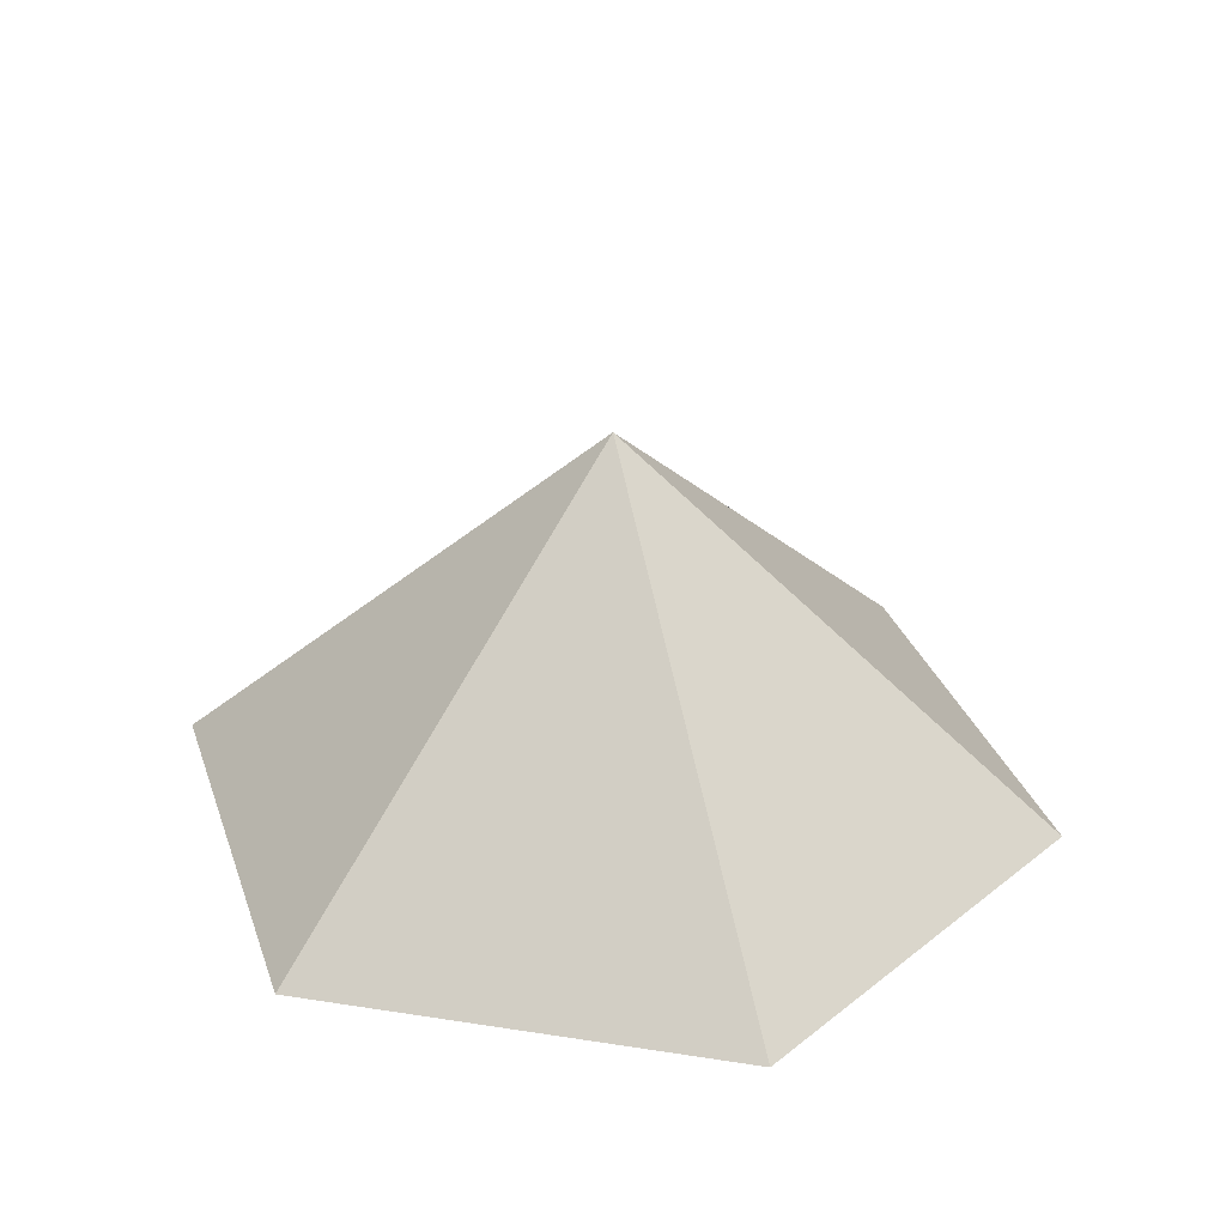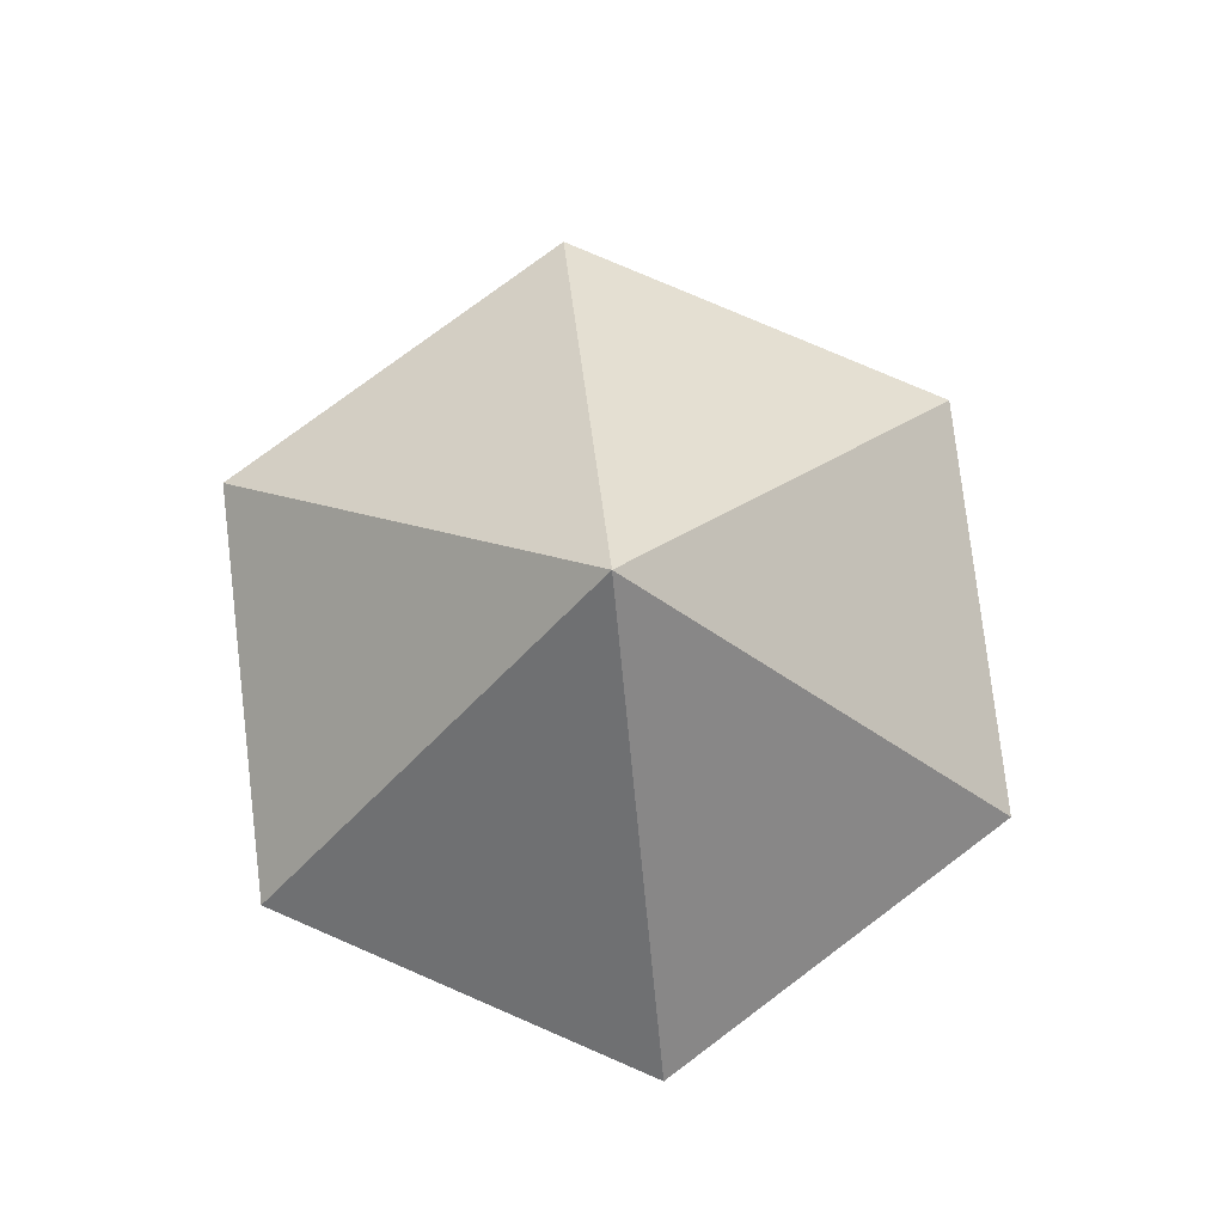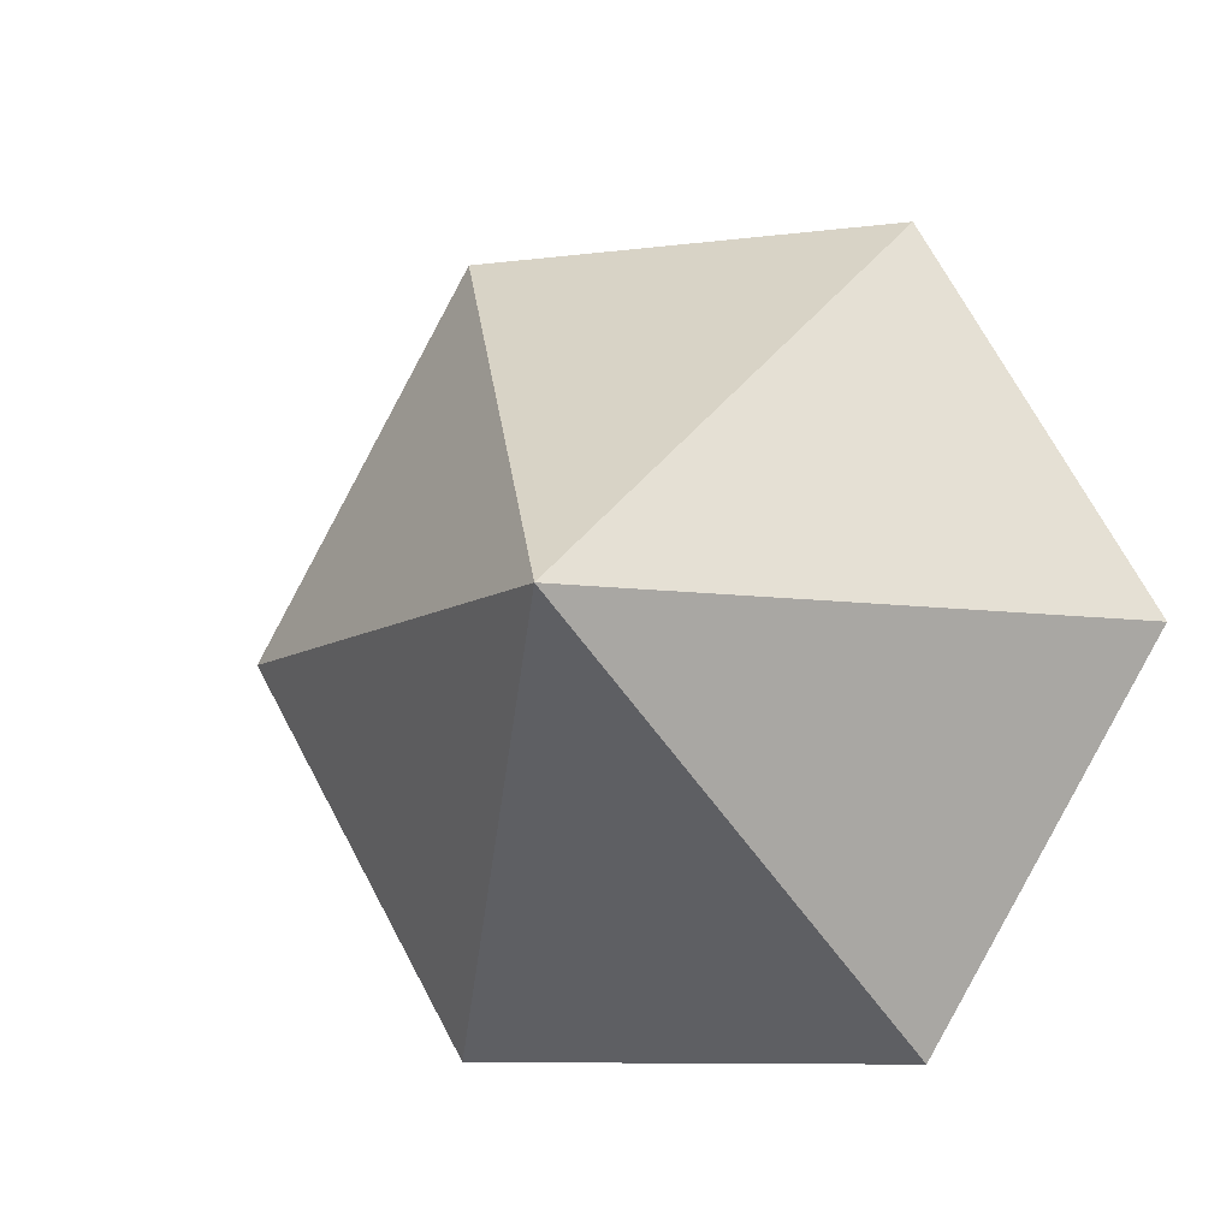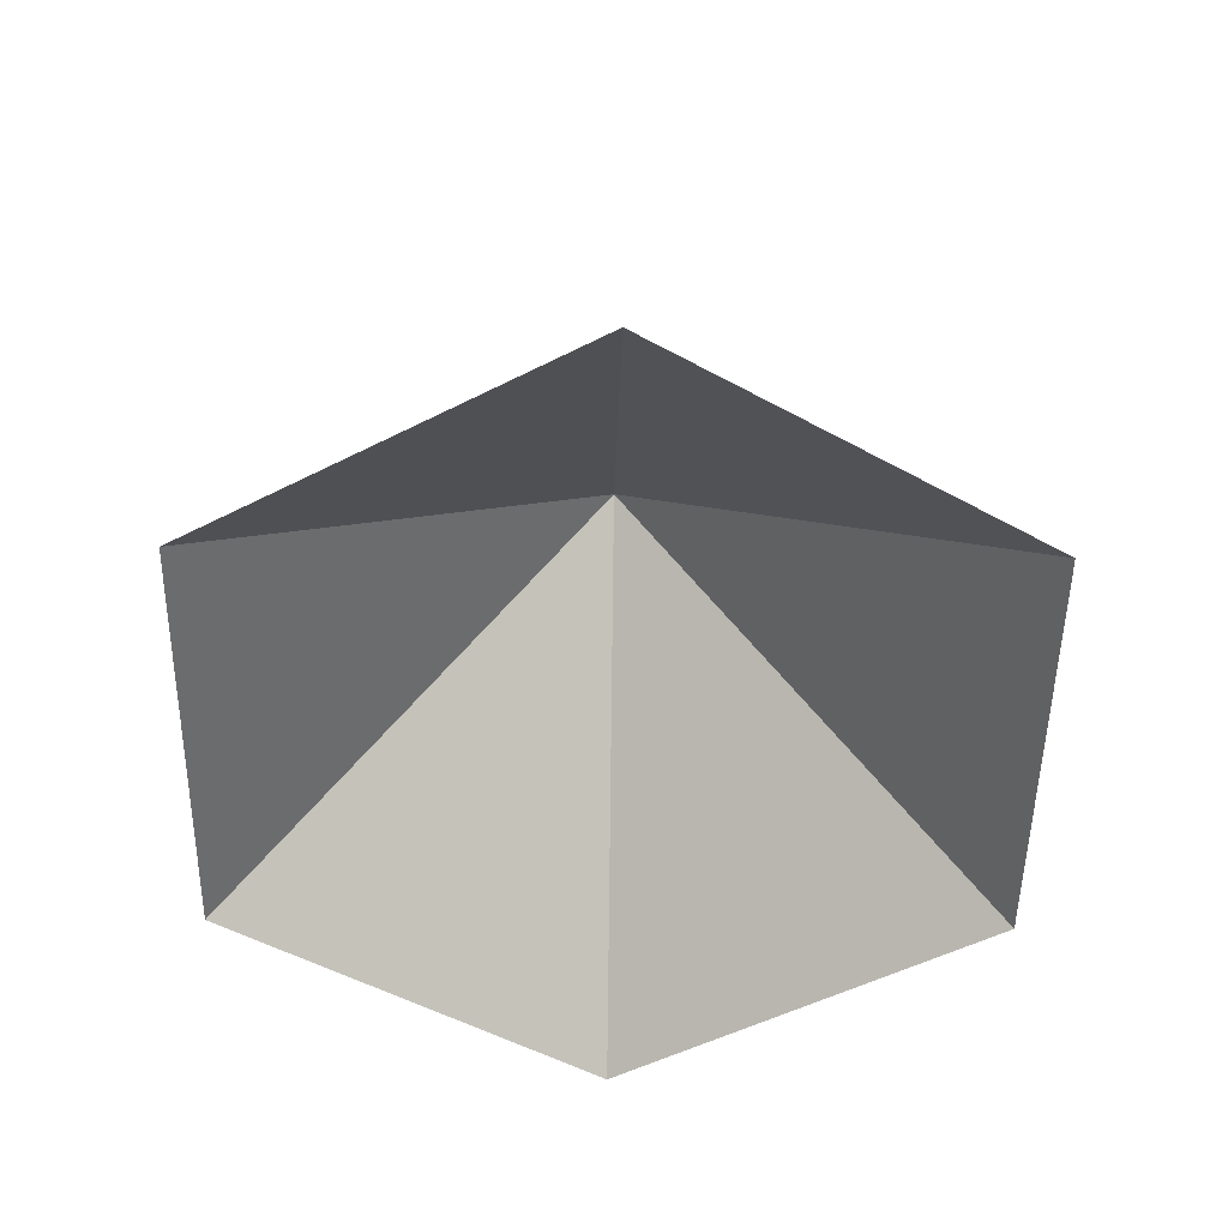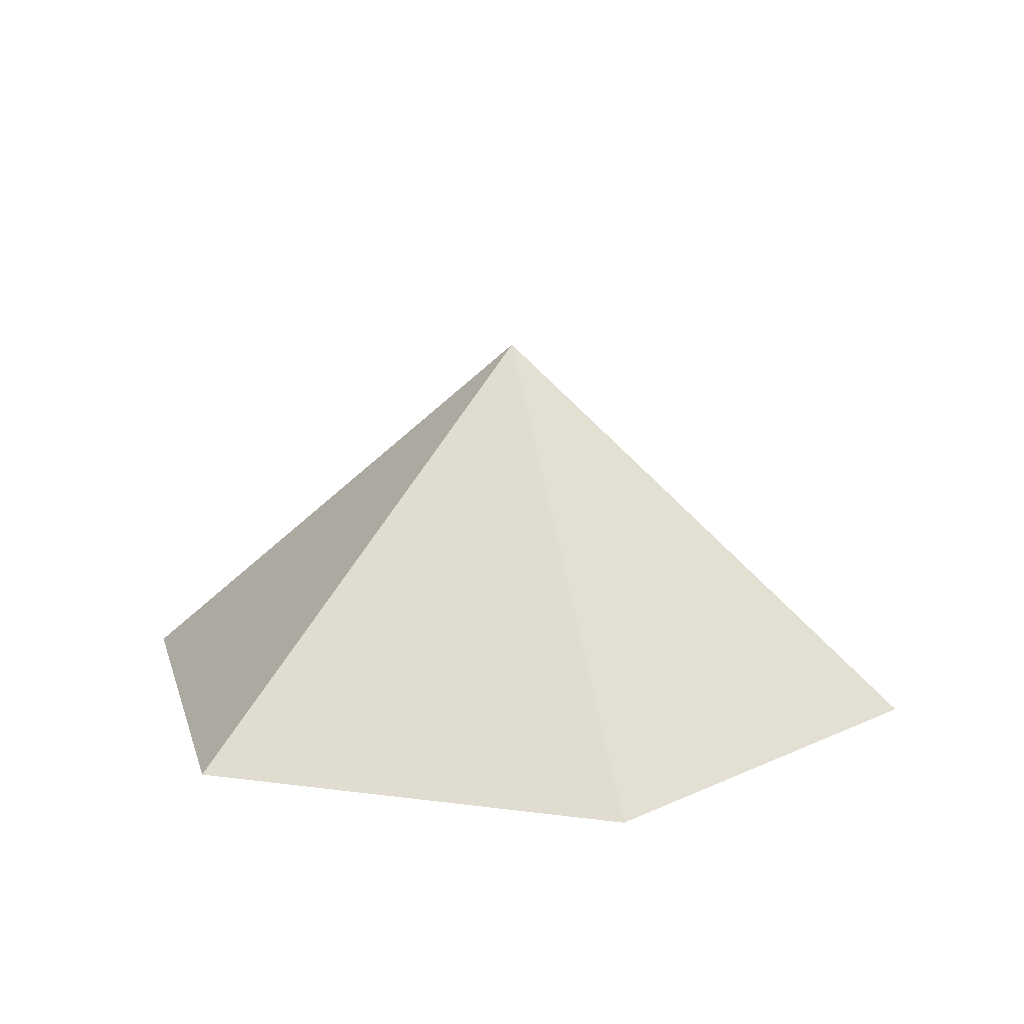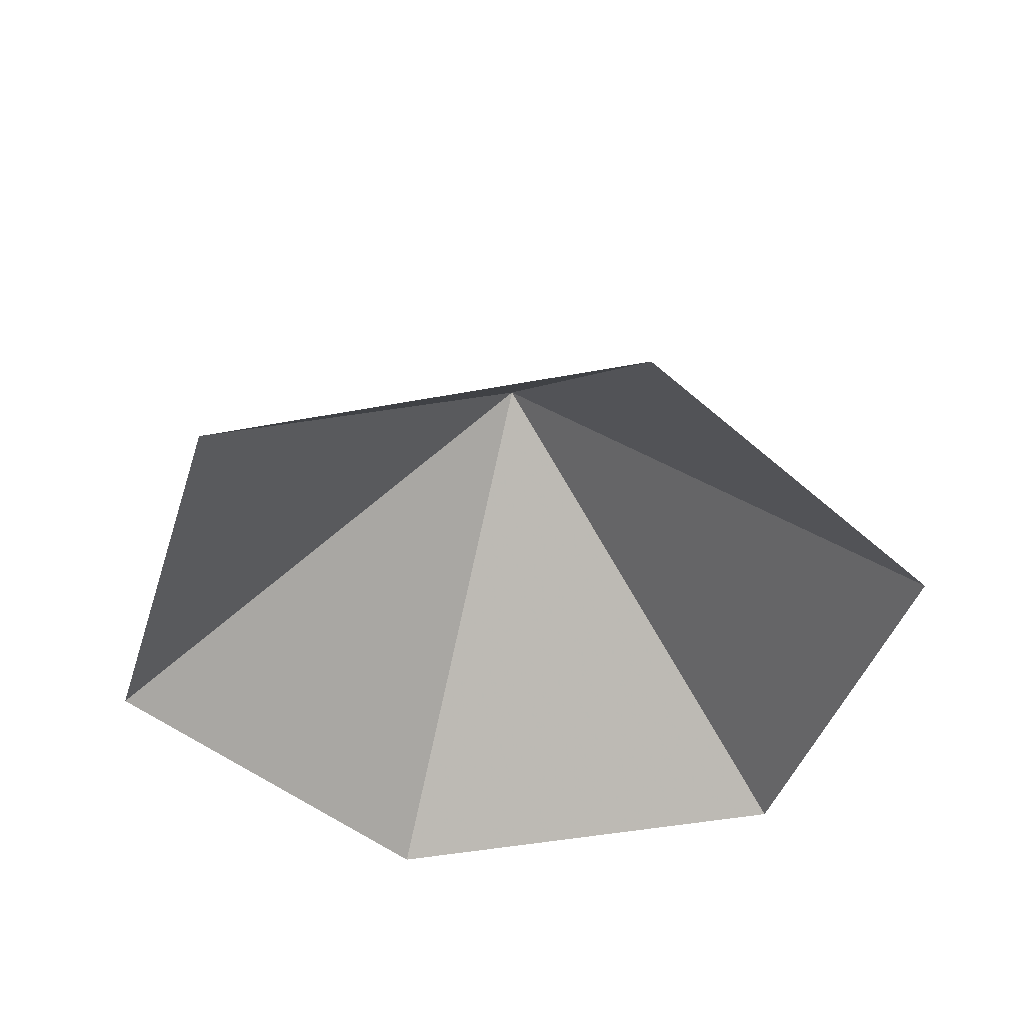
<metadata>
{"format":"obj","ext":"obj","renderer":"f3d","projection":"perspective","resolution":1024,"background":"white","views":[{"elev":31.7,"azim":-167.6,"up":"+Z"},{"elev":79.0,"azim":23.3,"up":"+Z"},{"elev":-8.4,"azim":19.6,"up":"+Y"},{"elev":-51.3,"azim":29.1,"up":"+Z"},{"elev":15.4,"azim":75.8,"up":"+Z"},{"elev":-42.1,"azim":133.0,"up":"+Z"}]}
</metadata>
<code>
v 0 0 0
v 4.739 0 0
v 7.108 4.104 0
v 4.739 8.208 0
v 0 8.208 0
v -2.369 4.104 0
v 2.369 4.104 4.154
f 1 2 7
f 2 3 7
f 3 4 7
f 4 5 7
f 5 6 7
f 6 1 7

</code>
